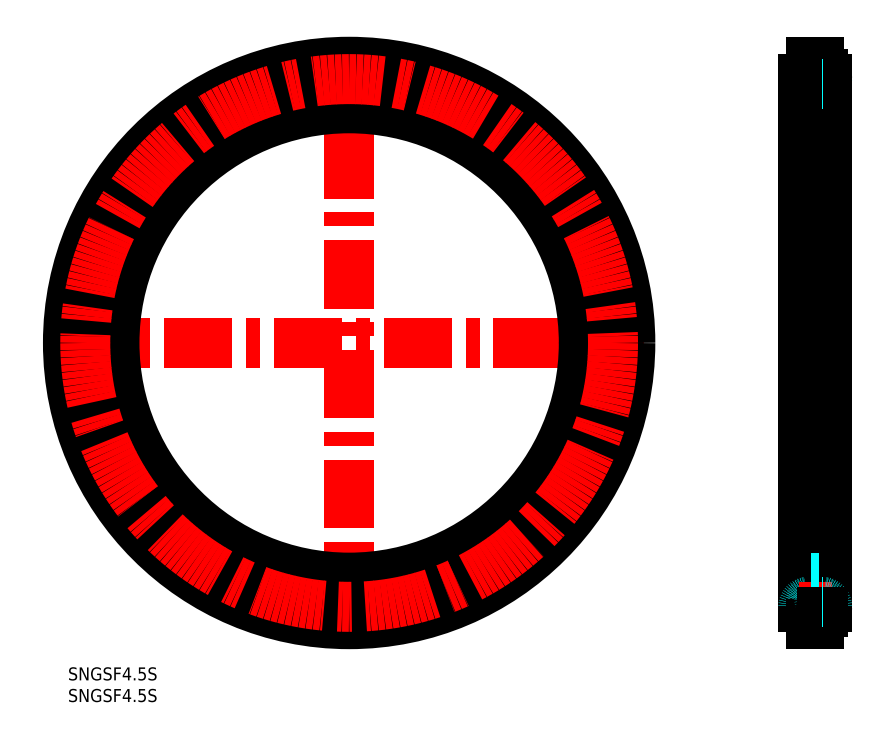
<metadata>
{"format":"dxf","ext":"dxf","renderer":"ezdxf+matplotlib","layout":"modelspace","background":"white","min_lineweight":24,"dpi":150}
</metadata>
<code>
0
SECTION
2
ENTITIES
0
TEXT
8
MSM_PART_NUMBER
10
0
20
-8
30
0
40
3
1
SNGSF4.5S
0
TEXT
8
MSM_PART_NUMBER
10
0
20
-3
30
0
40
3
1
SNGSF4.5S
0
LINE
8
MSM_CENTER
10
-3.25
20
75
30
0
11
133.3
21
75
31
0
0
LINE
8
MSM_CENTER
10
65
20
6.75
30
0
11
65
21
143.3
31
0
0
CIRCLE
8
MSM_CONTINUOUS
10
65
20
75
30
0
40
65
0
CIRCLE
8
MSM_CONTINUOUS
10
65
20
75
30
0
40
54.25
0
CIRCLE
8
MSM_CONTINUOUS
10
65
20
75
30
0
40
59.8
0
CIRCLE
8
MSM_CONTINUOUS
10
65
20
75
30
0
40
62.2
0
CIRCLE
8
MSM_CENTER
10
65
20
75
30
0
40
61
0
ARC
8
MSM_DASHED
10
171.1
20
134
30
0
40
0.8
50
360
51
81.37
0
ARC
8
MSM_DASHED
10
171.2
20
136
30
0
40
1.2
50
180
51
261.4
0
LINE
8
MSM_CENTER
10
168.9
20
75
30
0
11
176.6
21
75
31
0
0
LINE
8
MSM_CONTINUOUS
10
170
20
136
30
0
11
170
21
14
31
0
0
ARC
8
MSM_CONTINUOUS
10
171.2
20
136
30
0
40
1.2
50
98.63
51
180
0
ARC
8
MSM_CONTINUOUS
10
171
20
138
30
0
40
0.8
50
278.6
51
1.628e-11
0
LINE
8
MSM_CONTINUOUS
10
171.8
20
140
30
0
11
171.8
21
10
31
0
0
LINE
8
MSM_CENTER
10
168.9
20
136
30
0
11
176.6
21
136
31
0
0
LINE
8
MSM_CONTINUOUS
10
171.8
20
140
30
0
11
173.7
21
140
31
0
0
LINE
8
MSM_CONTINUOUS
10
171
20
137.2
30
0
11
171.2
21
137.2
31
0
0
LINE
8
MSM_DASHED
10
171
20
134.8
30
0
11
171.2
21
134.8
31
0
0
ARC
8
MSM_DASHED
10
174.3
20
136
30
0
40
1.2
50
278.6
51
360
0
LINE
8
MSM_CONTINUOUS
10
175.5
20
136
30
0
11
175.5
21
14
31
0
0
ARC
8
MSM_CONTINUOUS
10
174.3
20
136
30
0
40
1.2
50
4.343e-11
51
81.37
0
LINE
8
MSM_CONTINUOUS
10
174.5
20
137.2
30
0
11
174.3
21
137.2
31
0
0
LINE
8
MSM_DASHED
10
174.5
20
134.8
30
0
11
174.3
21
134.8
31
0
0
LINE
8
MSM_DASHED
10
173.7
20
129.3
30
0
11
171.8
21
129.3
31
0
0
ARC
8
MSM_DASHED
10
174.4
20
134
30
0
40
0.8
50
98.63
51
180
0
ARC
8
MSM_CONTINUOUS
10
174.5
20
138
30
0
40
0.8
50
180
51
261.4
0
LINE
8
MSM_CONTINUOUS
10
173.7
20
140
30
0
11
173.7
21
10
31
0
0
LINE
8
MSM_CONTINUOUS
10
174.5
20
137.2
30
0
11
174.3
21
137.2
31
0
0
LINE
8
MSM_DASHED
10
174.5
20
134.8
30
0
11
174.3
21
134.8
31
0
0
ARC
8
MSM_DASHED
10
171.1
20
15.98
30
0
40
0.8
50
278.6
51
1.018e-10
0
ARC
8
MSM_DASHED
10
171.2
20
14
30
0
40
1.2
50
98.63
51
180
0
ARC
8
MSM_CONTINUOUS
10
171.2
20
14
30
0
40
1.2
50
180
51
261.4
0
ARC
8
MSM_CONTINUOUS
10
171
20
12.02
30
0
40
0.8
50
360
51
81.37
0
LINE
8
MSM_CENTER
10
168.9
20
14
30
0
11
176.6
21
14
31
0
0
LINE
8
MSM_CONTINUOUS
10
171.8
20
10
30
0
11
173.7
21
10
31
0
0
LINE
8
MSM_CONTINUOUS
10
171
20
12.81
30
0
11
171.2
21
12.81
31
0
0
LINE
8
MSM_DASHED
10
171
20
15.19
30
0
11
171.2
21
15.19
31
0
0
ARC
8
MSM_DASHED
10
174.3
20
14
30
0
40
1.2
50
1.086e-11
51
81.37
0
ARC
8
MSM_CONTINUOUS
10
174.3
20
14
30
0
40
1.2
50
278.6
51
360
0
LINE
8
MSM_CONTINUOUS
10
174.5
20
12.81
30
0
11
174.3
21
12.81
31
0
0
LINE
8
MSM_DASHED
10
174.5
20
15.19
30
0
11
174.3
21
15.19
31
0
0
LINE
8
MSM_DASHED
10
173.7
20
20.75
30
0
11
171.8
21
20.75
31
0
0
ARC
8
MSM_DASHED
10
174.4
20
15.98
30
0
40
0.8
50
180
51
261.4
0
ARC
8
MSM_CONTINUOUS
10
174.5
20
12.02
30
0
40
0.8
50
98.63
51
180
0
LINE
8
MSM_CONTINUOUS
10
174.5
20
12.81
30
0
11
174.3
21
12.81
31
0
0
LINE
8
MSM_DASHED
10
174.5
20
15.19
30
0
11
174.3
21
15.19
31
0
0
ENDSEC
0
EOF

</code>
